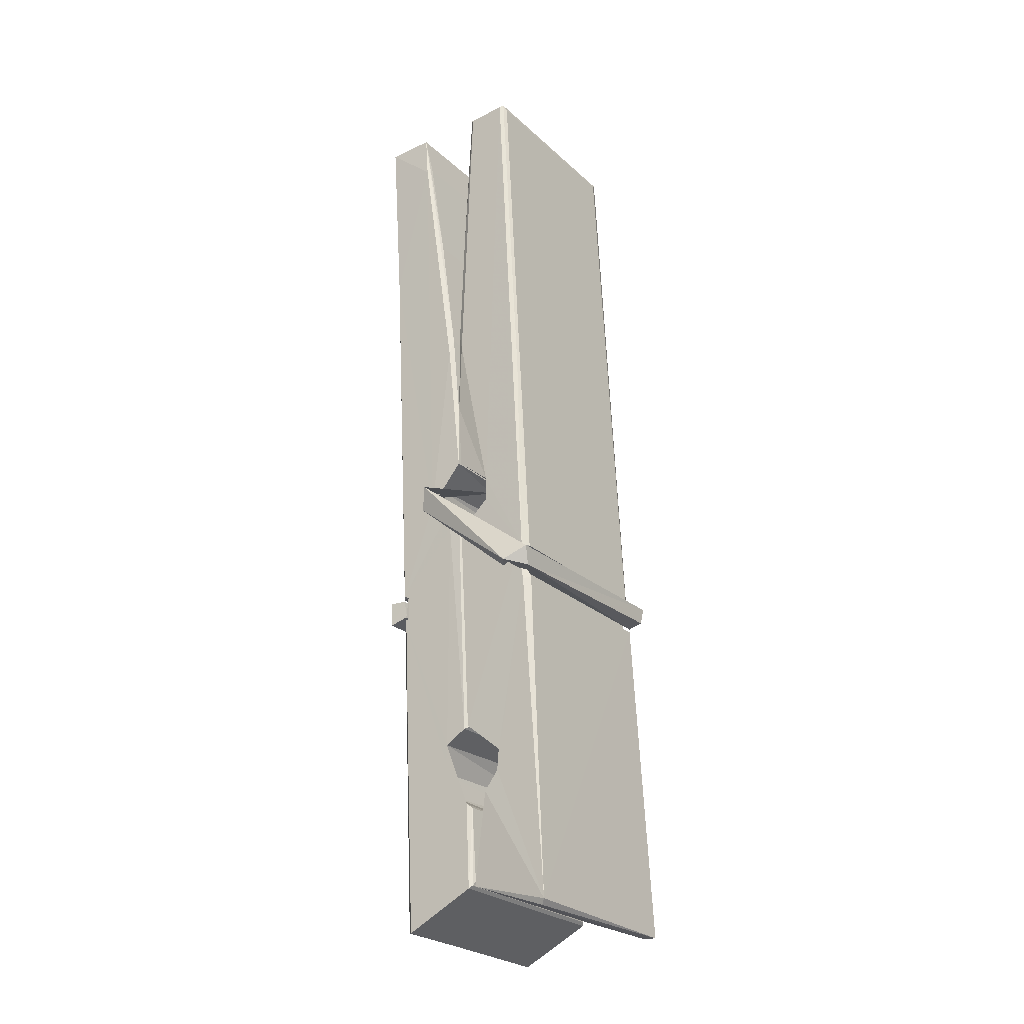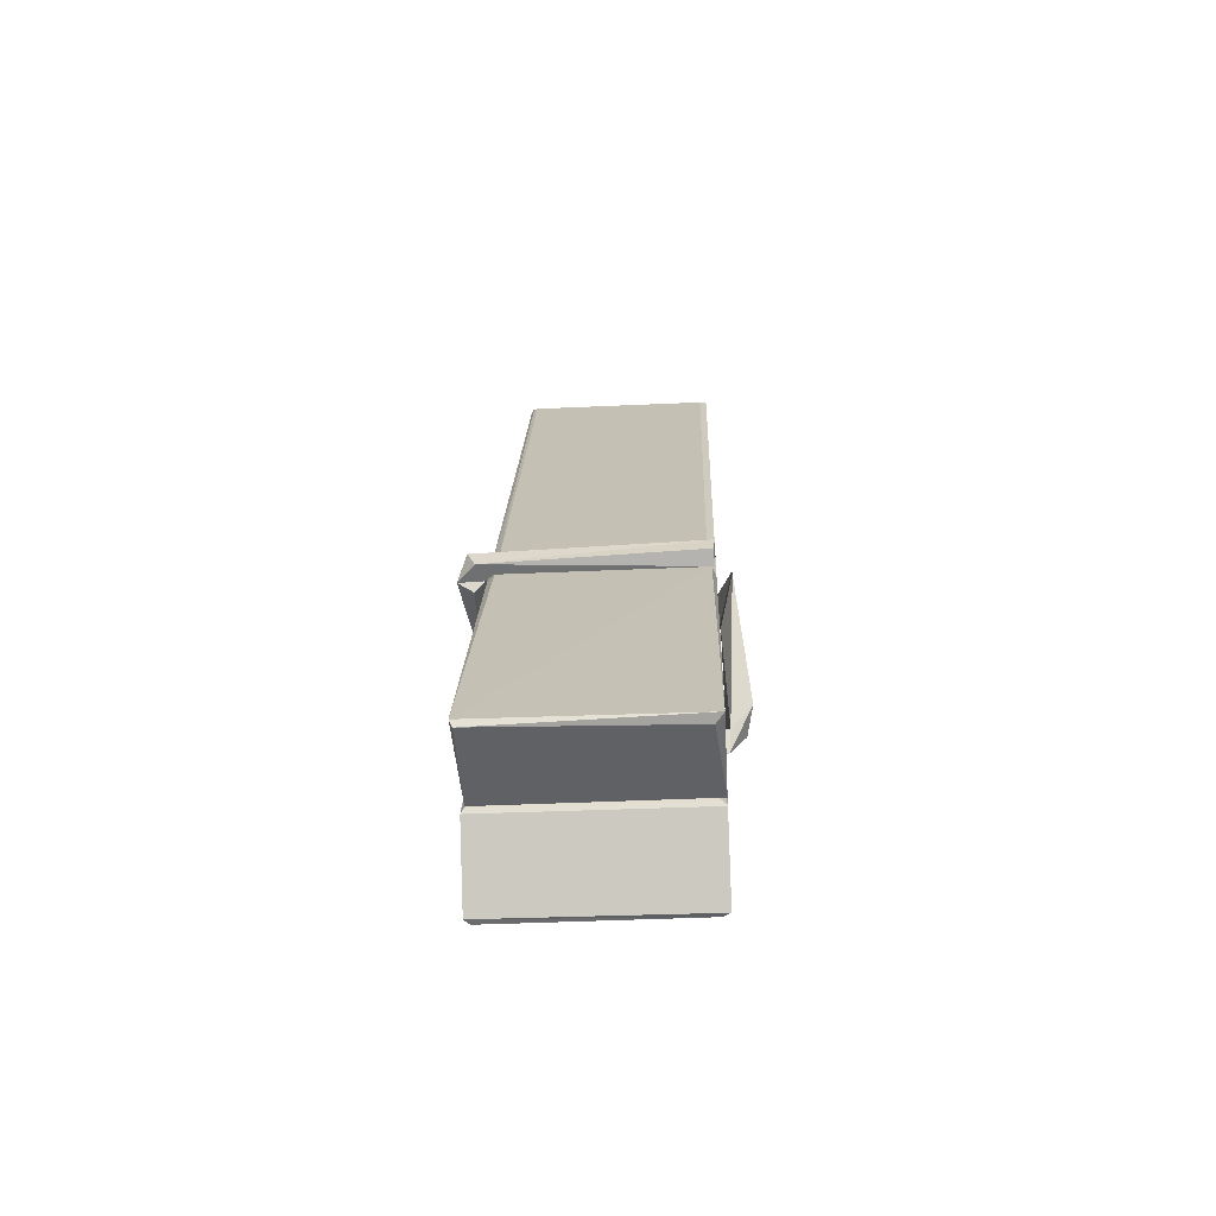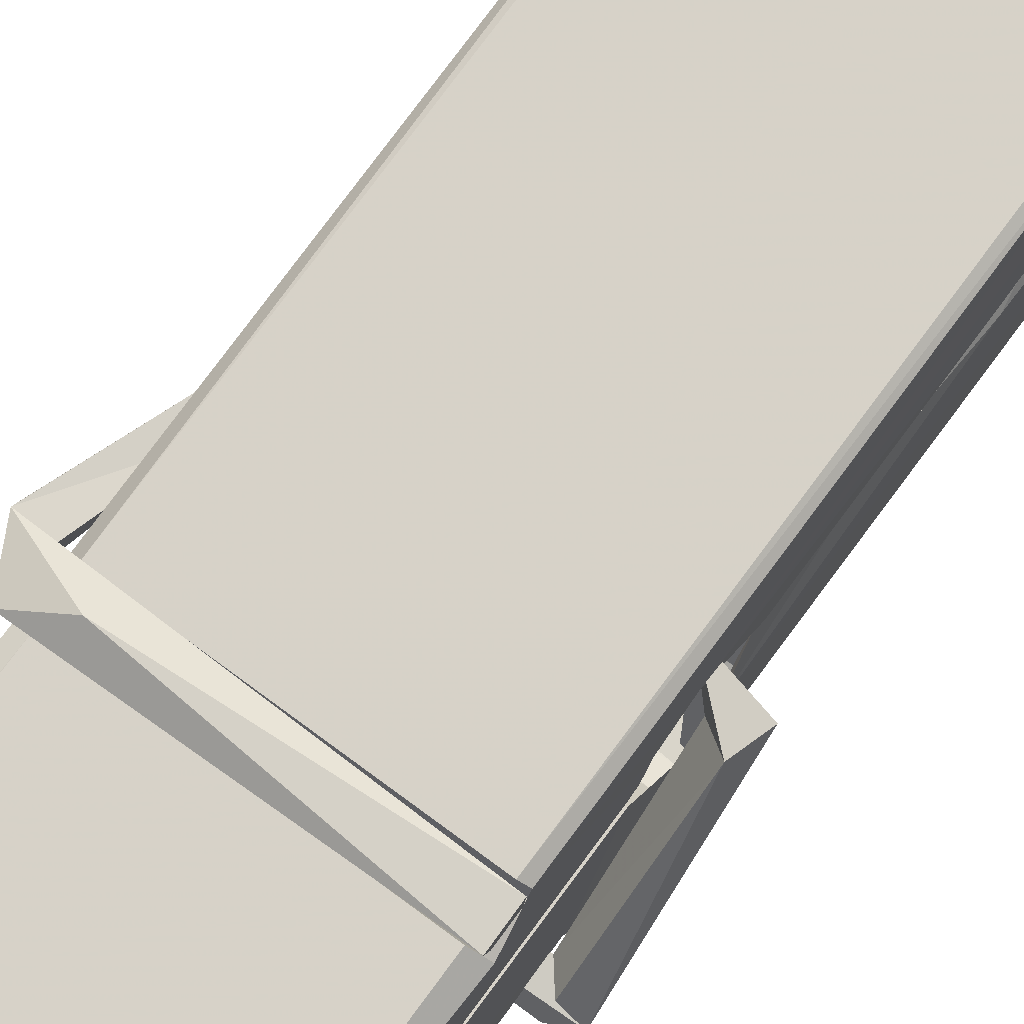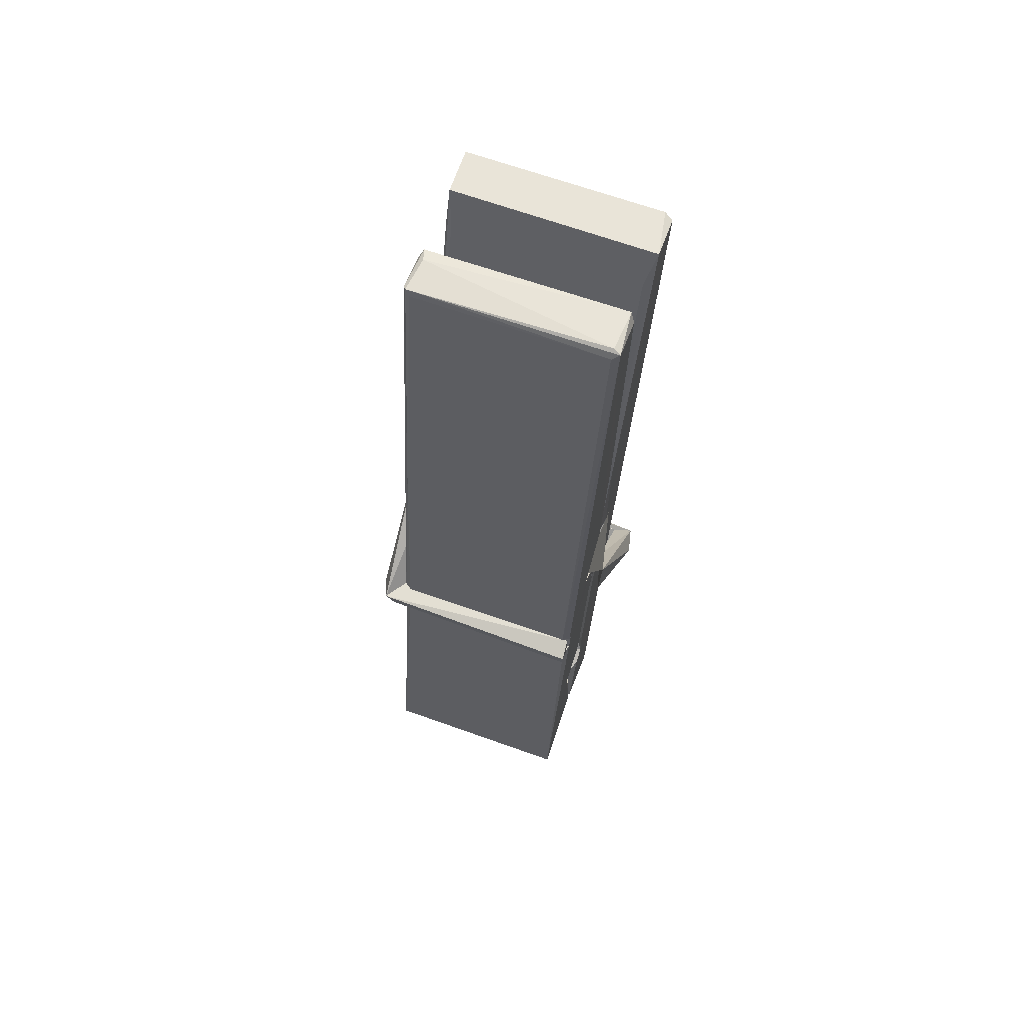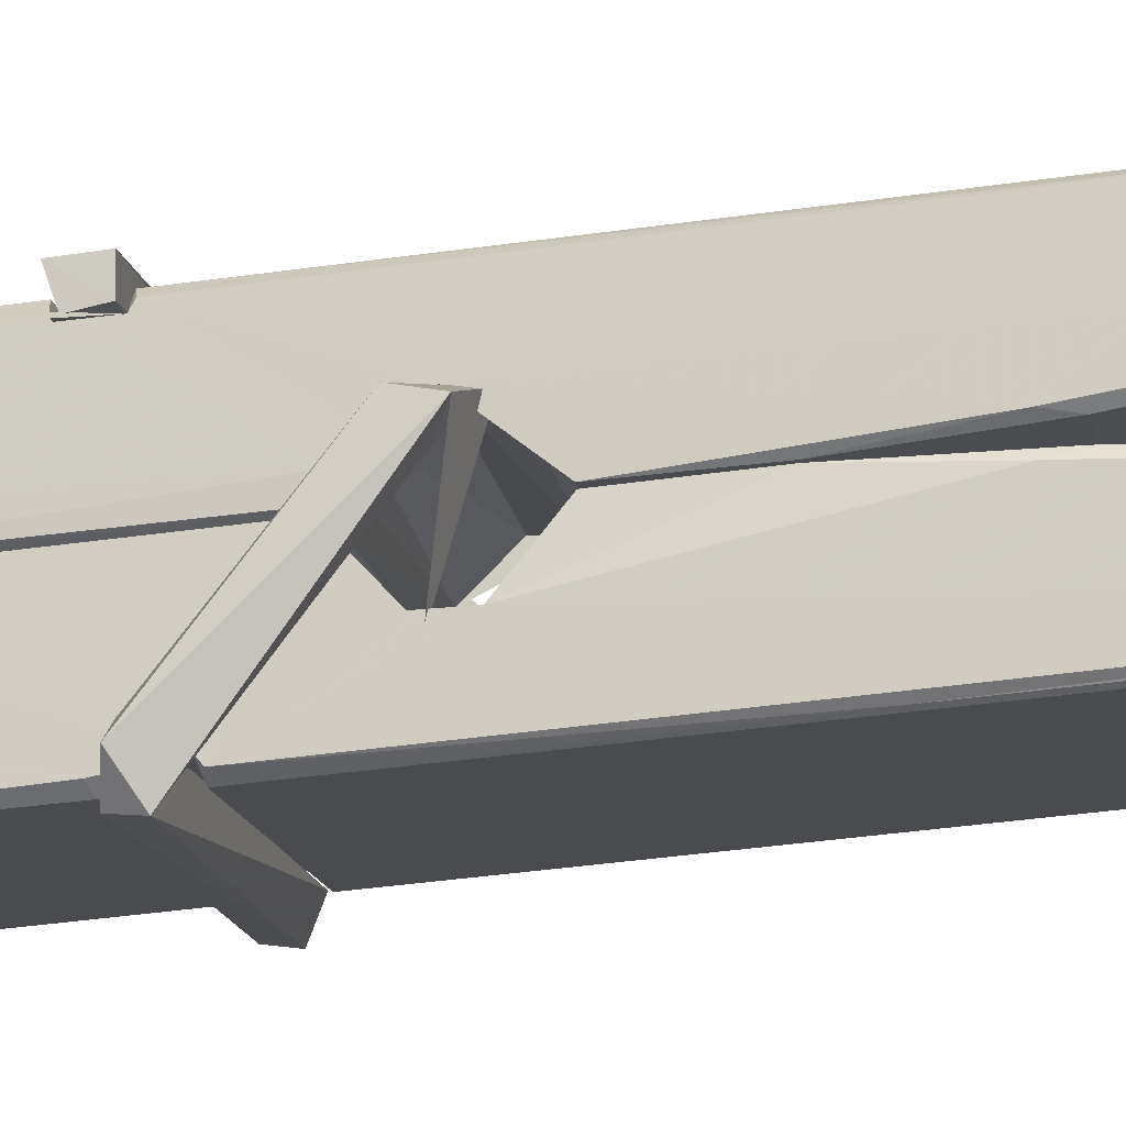
<metadata>
{"format":"obj","ext":"obj","renderer":"f3d","projection":"perspective","resolution":1024,"background":"white","views":[{"elev":-23.8,"azim":126.0,"up":"+Y"},{"elev":-67.0,"azim":-176.7,"up":"+Y"},{"elev":72.8,"azim":38.2,"up":"+Z"},{"elev":64.4,"azim":-160.3,"up":"+Y"},{"elev":-13.8,"azim":101.6,"up":"+Z"}]}
</metadata>
<code>
v 0.8852 0.5722 -1.217
v 1.049 0.6062 -1.276
v 0.887 0.6045 -1.277
v 0.8908 0.608 -1.278
v 0.8735 1.151 -1.233
v 0.8751 1.23 -1.22
v 0.8727 1.327 -1.203
v 0.8778 1.12 -1.238
v 1.031 1.328 -1.202
v 0.8717 1.323 -1.16
v 0.8715 1.091 -1.239
v 0.8648 1.363 -1.196
v 1.045 0.7407 -1.267
v 0.8782 0.8464 -1.197
v 0.8758 0.9239 -1.244
v 0.8821 0.6746 -1.263
v 0.8822 0.6816 -1.251
v 0.8811 0.7296 -1.254
v 1.047 0.6882 -1.248
v 1.041 0.7088 -1.241
v 0.8868 0.6914 -1.244
v 1.04 0.9561 -1.224
v 1.036 0.9741 -1.228
v 0.8746 0.9746 -1.231
v 0.8753 0.9865 -1.251
v 1.038 0.9917 -1.252
v 0.8831 0.8697 -1.192
v 1.025 1.331 -1.204
v 1.028 1.367 -1.197
v 1.032 1.124 -1.239
v 1.04 0.9344 -1.234
v 1.04 0.9244 -1.255
v 1.041 0.9282 -1.245
v 1.04 0.7436 -1.27
v 1.047 0.6086 -1.278
v 1.043 0.612 -1.279
v 1.046 0.8528 -1.202
v 0.8853 0.8464 -1.193
v 1.026 1.328 -1.161
v 1.028 1.234 -1.221
v 0.8759 0.9446 -1.224
v 0.8843 0.7383 -1.268
v 0.8915 0.7097 -1.24
v 1.047 0.6761 -1.271
v 0.8797 1.045 -1.247
v 1.034 1.049 -1.248
v 0.8749 0.963 -1.225
v 0.8652 1.357 -1.161
v 0.8721 1.36 -1.157
v 1.03 1.364 -1.159
v 1.034 1.205 -1.173
v 1.042 0.8752 -1.197
v 1.043 0.6732 -1.275
v 1.05 0.5768 -1.219
v 1.046 0.5778 -1.214
v 0.8905 0.5743 -1.213
v 0.884 0.6017 -1.274
v 1.036 1.11 -1.238
v 1.046 0.7294 -1.249
v 0.8807 0.9186 -1.256
v 1.035 0.9224 -1.257
v 1.042 0.8728 -1.201
v 0.876 0.918 -1.252
v 1.043 0.8494 -1.199
v 1.038 0.8504 -1.195
v 0.8872 0.6691 -1.273
v 0.8775 0.8685 -1.2
v 0.8781 0.8485 -1.201
v 1.038 0.8737 -1.193
v 0.8678 1.367 -1.253
v 1.046 0.6078 -1.28
v 0.8744 1.12 -1.246
v 0.8714 1.232 -1.248
v 1.029 1.364 -1.257
v 1.029 1.369 -1.289
v 1.036 1.111 -1.252
v 1.034 1.124 -1.248
v 1.031 1.236 -1.25
v 0.871 1.107 -1.25
v 0.8806 0.7382 -1.269
v 1.045 0.7426 -1.271
v 1.047 0.6836 -1.29
v 0.8807 0.7199 -1.3
v 0.88 0.8612 -1.328
v 1.045 0.7334 -1.291
v 0.8786 0.9556 -1.284
v 1.036 0.9807 -1.275
v 0.8813 0.979 -1.271
v 1.039 0.968 -1.283
v 0.8741 0.9866 -1.252
v 0.8753 0.9383 -1.281
v 1.04 0.9359 -1.277
v 1.04 0.9477 -1.284
v 1.036 0.9918 -1.253
v 0.8762 0.9187 -1.256
v 0.8698 1.363 -1.293
v 1.03 1.124 -1.247
v 1.046 0.6996 -1.302
v 1.036 0.8652 -1.329
v 1.033 1.076 -1.313
v 1.023 1.367 -1.294
v 1.023 1.372 -1.264
v 1.026 1.369 -1.254
v 1.027 1.236 -1.249
v 0.8746 0.9671 -1.281
v 1.046 0.7173 -1.303
v 0.8818 0.685 -1.295
v 0.8839 0.6044 -1.279
v 0.8762 1.045 -1.248
v 1.035 1.049 -1.249
v 1.035 0.8943 -1.327
v 0.864 1.367 -1.29
v 0.8697 1.369 -1.287
v 1.026 1.371 -1.292
v 1.041 0.8951 -1.323
v 1.042 0.8631 -1.325
v 1.048 0.5898 -1.349
v 0.89 0.5827 -1.34
v 0.8768 0.8624 -1.32
v 0.8644 1.359 -1.256
v 1.046 0.5854 -1.345
v 0.8821 0.8903 -1.326
v 0.8762 0.8904 -1.323
v 1.04 0.9233 -1.258
v 0.8762 0.8877 -1.318
v 0.8871 0.6699 -1.274
v 0.884 0.5835 -1.347
v 1.041 0.892 -1.319
v 1.036 0.8665 -1.321
v 0.8776 0.8878 -1.325
v 1.042 0.8861 -1.319
v 1.05 0.8702 -1.336
v 0.8776 0.8649 -1.327
v 1.064 0.8741 -1.321
v 0.8781 0.868 -1.339
v 0.8764 0.881 -1.341
v 1.045 0.8496 -1.185
v 1.044 0.8547 -1.201
v 1.044 0.9552 -1.241
v 0.8586 0.8691 -1.186
v 1.038 0.9517 -1.291
v 1.028 0.9692 -1.223
v 0.8823 0.9212 -1.269
v 0.8743 0.9748 -1.224
v 0.8616 0.97 -1.279
v 0.8622 0.9459 -1.287
v 0.853 0.8757 -1.21
v 0.8731 0.93 -1.249
v 0.8972 0.8554 -1.178
v 0.8733 0.8426 -1.187
v 0.8712 0.8556 -1.2
v 1.043 0.8699 -1.198
v 0.8742 0.8665 -1.189
v 1.044 0.87 -1.184
v 1.063 0.9644 -1.233
v 1.058 0.9446 -1.228
v 1.052 0.874 -1.312
v 1.056 0.8851 -1.338
f 49 29 12
f 8 5 6
f 5 7 6
f 7 40 6
f 40 8 6
f 58 30 29
f 58 29 9
f 12 5 11
f 18 15 42
f 15 63 42
f 20 59 19
f 38 14 1
f 18 43 17
f 18 59 43
f 17 43 21
f 22 23 26
f 41 31 15
f 15 32 60
f 7 5 12
f 50 9 29
f 48 10 49
f 28 12 29
f 28 29 40
f 29 30 40
f 23 24 26
f 22 47 23
f 47 24 23
f 41 22 31
f 18 13 59
f 43 59 20
f 19 17 21
f 21 20 19
f 44 16 19
f 16 17 19
f 54 57 2
f 69 52 51
f 39 51 50
f 28 7 12
f 30 8 40
f 40 7 28
f 25 45 26
f 25 26 24
f 47 22 41
f 31 33 15
f 33 32 15
f 34 13 42
f 42 13 18
f 43 20 21
f 36 35 3
f 36 3 4
f 57 3 2
f 3 35 2
f 10 39 50
f 10 50 49
f 25 11 45
f 11 5 8
f 11 8 45
f 45 8 30
f 26 45 46
f 45 30 46
f 58 22 26
f 26 46 58
f 46 30 58
f 51 39 69
f 39 10 69
f 25 24 11
f 47 67 48
f 67 27 48
f 48 27 10
f 51 9 50
f 22 9 51
f 52 22 51
f 64 37 55
f 55 56 54
f 54 56 1
f 4 3 66
f 36 4 66
f 36 66 53
f 35 36 53
f 35 53 2
f 56 55 38
f 66 3 57
f 1 18 17
f 14 18 1
f 15 18 14
f 47 11 24
f 11 47 48
f 12 11 48
f 49 12 48
f 29 49 50
f 9 22 58
f 31 22 52
f 31 52 33
f 64 19 59
f 19 64 44
f 2 44 64
f 2 64 54
f 57 54 1
f 32 61 60
f 33 13 32
f 62 33 52
f 47 41 15
f 15 60 63
f 60 61 42
f 34 42 61
f 32 13 34
f 32 34 61
f 33 59 13
f 64 59 33
f 38 55 65
f 55 37 65
f 14 68 15
f 60 42 63
f 66 16 44
f 66 44 53
f 2 53 44
f 55 54 64
f 38 1 56
f 17 57 1
f 57 17 16
f 66 57 16
f 15 68 67
f 62 37 64
f 68 37 62
f 68 62 67
f 64 33 62
f 52 69 62
f 67 62 69
f 67 69 27
f 47 15 67
f 69 10 27
f 37 38 65
f 38 37 68
f 68 14 38
f 82 117 71
f 75 76 74
f 76 77 78
f 76 78 74
f 78 103 74
f 73 72 79
f 73 79 120
f 83 85 106
f 83 80 85
f 83 106 98
f 83 98 107
f 106 116 98
f 105 86 91
f 87 94 89
f 112 123 122
f 123 90 105
f 90 88 105
f 70 73 120
f 103 78 104
f 78 77 97
f 78 97 104
f 88 94 87
f 89 86 105
f 105 87 89
f 93 86 89
f 117 116 99
f 115 100 111
f 96 111 101
f 111 100 101
f 100 114 101
f 72 73 104
f 73 70 103
f 73 103 104
f 104 97 72
f 90 109 94
f 94 88 90
f 105 88 87
f 92 91 93
f 91 86 93
f 95 91 92
f 92 124 95
f 95 81 80
f 80 81 85
f 98 82 107
f 107 82 126
f 108 71 118
f 127 121 117
f 114 112 96
f 114 96 101
f 102 103 70
f 72 97 110
f 72 110 109
f 110 94 109
f 97 77 110
f 89 94 110
f 89 110 76
f 110 77 76
f 122 111 96
f 96 112 122
f 79 72 109
f 109 90 79
f 127 84 119
f 113 112 114
f 114 102 113
f 75 102 114
f 75 114 100
f 75 100 115
f 121 127 118
f 126 71 108
f 84 127 117
f 99 84 117
f 127 83 107
f 127 119 83
f 95 123 91
f 91 123 105
f 90 123 112
f 90 112 79
f 112 120 79
f 112 70 120
f 70 112 113
f 70 113 102
f 102 75 103
f 103 75 74
f 76 75 89
f 75 115 89
f 115 93 89
f 81 128 116
f 106 85 81
f 106 81 116
f 98 116 117
f 98 117 82
f 121 71 117
f 71 121 118
f 127 108 118
f 92 93 124
f 93 115 124
f 123 95 125
f 81 95 124
f 128 81 124
f 124 115 128
f 128 115 111
f 111 122 125
f 111 125 128
f 122 123 125
f 80 83 119
f 71 126 82
f 127 107 108
f 107 126 108
f 119 129 128
f 128 125 119
f 80 125 95
f 125 80 119
f 99 116 128
f 99 128 129
f 99 129 119
f 119 84 99
f 131 158 130
f 132 136 158
f 132 134 133
f 130 136 133
f 132 133 135
f 136 132 135
f 130 158 136
f 149 137 154
f 154 152 153
f 155 134 158
f 158 131 139
f 151 148 153
f 147 146 151
f 155 142 156
f 156 142 139
f 155 139 142
f 142 155 141
f 141 155 142
f 145 144 143
f 145 143 144
f 148 145 144
f 144 145 148
f 146 145 148
f 147 145 146
f 146 148 151
f 147 140 145
f 156 139 131
f 134 155 156
f 155 158 139
f 145 140 148
f 147 150 140
f 150 147 151
f 150 149 140
f 140 153 148
f 153 140 154
f 154 140 149
f 151 138 150
f 153 152 151
f 138 152 137
f 137 152 154
f 150 137 149
f 137 150 138
f 138 151 152
f 157 134 156
f 157 156 131
f 157 131 134
f 132 158 134
f 134 131 133
f 131 130 133
f 133 136 135
f 49 29 12
f 8 5 6
f 5 7 6
f 7 40 6
f 40 8 6
f 58 30 29
f 58 29 9
f 12 5 11
f 18 15 42
f 15 63 42
f 20 59 19
f 38 14 1
f 18 43 17
f 18 59 43
f 17 43 21
f 22 23 26
f 41 31 15
f 15 32 60
f 7 5 12
f 50 9 29
f 48 10 49
f 28 12 29
f 28 29 40
f 29 30 40
f 23 24 26
f 22 47 23
f 47 24 23
f 41 22 31
f 18 13 59
f 43 59 20
f 19 17 21
f 21 20 19
f 44 16 19
f 16 17 19
f 54 57 2
f 69 52 51
f 39 51 50
f 28 7 12
f 30 8 40
f 40 7 28
f 25 45 26
f 25 26 24
f 47 22 41
f 31 33 15
f 33 32 15
f 34 13 42
f 42 13 18
f 43 20 21
f 36 35 3
f 36 3 4
f 57 3 2
f 3 35 2
f 10 39 50
f 10 50 49
f 25 11 45
f 11 5 8
f 11 8 45
f 45 8 30
f 26 45 46
f 45 30 46
f 58 22 26
f 26 46 58
f 46 30 58
f 51 39 69
f 39 10 69
f 25 24 11
f 47 67 48
f 67 27 48
f 48 27 10
f 51 9 50
f 22 9 51
f 52 22 51
f 64 37 55
f 55 56 54
f 54 56 1
f 4 3 66
f 36 4 66
f 36 66 53
f 35 36 53
f 35 53 2
f 56 55 38
f 66 3 57
f 1 18 17
f 14 18 1
f 15 18 14
f 47 11 24
f 11 47 48
f 12 11 48
f 49 12 48
f 29 49 50
f 9 22 58
f 31 22 52
f 31 52 33
f 64 19 59
f 19 64 44
f 2 44 64
f 2 64 54
f 57 54 1
f 32 61 60
f 33 13 32
f 62 33 52
f 47 41 15
f 15 60 63
f 60 61 42
f 34 42 61
f 32 13 34
f 32 34 61
f 33 59 13
f 64 59 33
f 38 55 65
f 55 37 65
f 14 68 15
f 60 42 63
f 66 16 44
f 66 44 53
f 2 53 44
f 55 54 64
f 38 1 56
f 17 57 1
f 57 17 16
f 66 57 16
f 15 68 67
f 62 37 64
f 68 37 62
f 68 62 67
f 64 33 62
f 52 69 62
f 67 62 69
f 67 69 27
f 47 15 67
f 69 10 27
f 37 38 65
f 38 37 68
f 68 14 38
f 82 117 71
f 75 76 74
f 76 77 78
f 76 78 74
f 78 103 74
f 73 72 79
f 73 79 120
f 83 85 106
f 83 80 85
f 83 106 98
f 83 98 107
f 106 116 98
f 105 86 91
f 87 94 89
f 112 123 122
f 123 90 105
f 90 88 105
f 70 73 120
f 103 78 104
f 78 77 97
f 78 97 104
f 88 94 87
f 89 86 105
f 105 87 89
f 93 86 89
f 117 116 99
f 115 100 111
f 96 111 101
f 111 100 101
f 100 114 101
f 72 73 104
f 73 70 103
f 73 103 104
f 104 97 72
f 90 109 94
f 94 88 90
f 105 88 87
f 92 91 93
f 91 86 93
f 95 91 92
f 92 124 95
f 95 81 80
f 80 81 85
f 98 82 107
f 107 82 126
f 108 71 118
f 127 121 117
f 114 112 96
f 114 96 101
f 102 103 70
f 72 97 110
f 72 110 109
f 110 94 109
f 97 77 110
f 89 94 110
f 89 110 76
f 110 77 76
f 122 111 96
f 96 112 122
f 79 72 109
f 109 90 79
f 127 84 119
f 113 112 114
f 114 102 113
f 75 102 114
f 75 114 100
f 75 100 115
f 121 127 118
f 126 71 108
f 84 127 117
f 99 84 117
f 127 83 107
f 127 119 83
f 95 123 91
f 91 123 105
f 90 123 112
f 90 112 79
f 112 120 79
f 112 70 120
f 70 112 113
f 70 113 102
f 102 75 103
f 103 75 74
f 76 75 89
f 75 115 89
f 115 93 89
f 81 128 116
f 106 85 81
f 106 81 116
f 98 116 117
f 98 117 82
f 121 71 117
f 71 121 118
f 127 108 118
f 92 93 124
f 93 115 124
f 123 95 125
f 81 95 124
f 128 81 124
f 124 115 128
f 128 115 111
f 111 122 125
f 111 125 128
f 122 123 125
f 80 83 119
f 71 126 82
f 127 107 108
f 107 126 108
f 119 129 128
f 128 125 119
f 80 125 95
f 125 80 119
f 99 116 128
f 99 128 129
f 99 129 119
f 119 84 99
f 131 158 130
f 132 136 158
f 132 134 133
f 130 136 133
f 132 133 135
f 136 132 135
f 130 158 136
f 149 137 154
f 154 152 153
f 155 134 158
f 158 131 139
f 151 148 153
f 147 146 151
f 155 142 156
f 156 142 139
f 155 139 142
f 142 155 141
f 141 155 142
f 145 144 143
f 145 143 144
f 148 145 144
f 144 145 148
f 146 145 148
f 147 145 146
f 146 148 151
f 147 140 145
f 156 139 131
f 134 155 156
f 155 158 139
f 145 140 148
f 147 150 140
f 150 147 151
f 150 149 140
f 140 153 148
f 153 140 154
f 154 140 149
f 151 138 150
f 153 152 151
f 138 152 137
f 137 152 154
f 150 137 149
f 137 150 138
f 138 151 152
f 157 134 156
f 157 156 131
f 157 131 134
f 132 158 134
f 134 131 133
f 131 130 133
f 133 136 135

</code>
